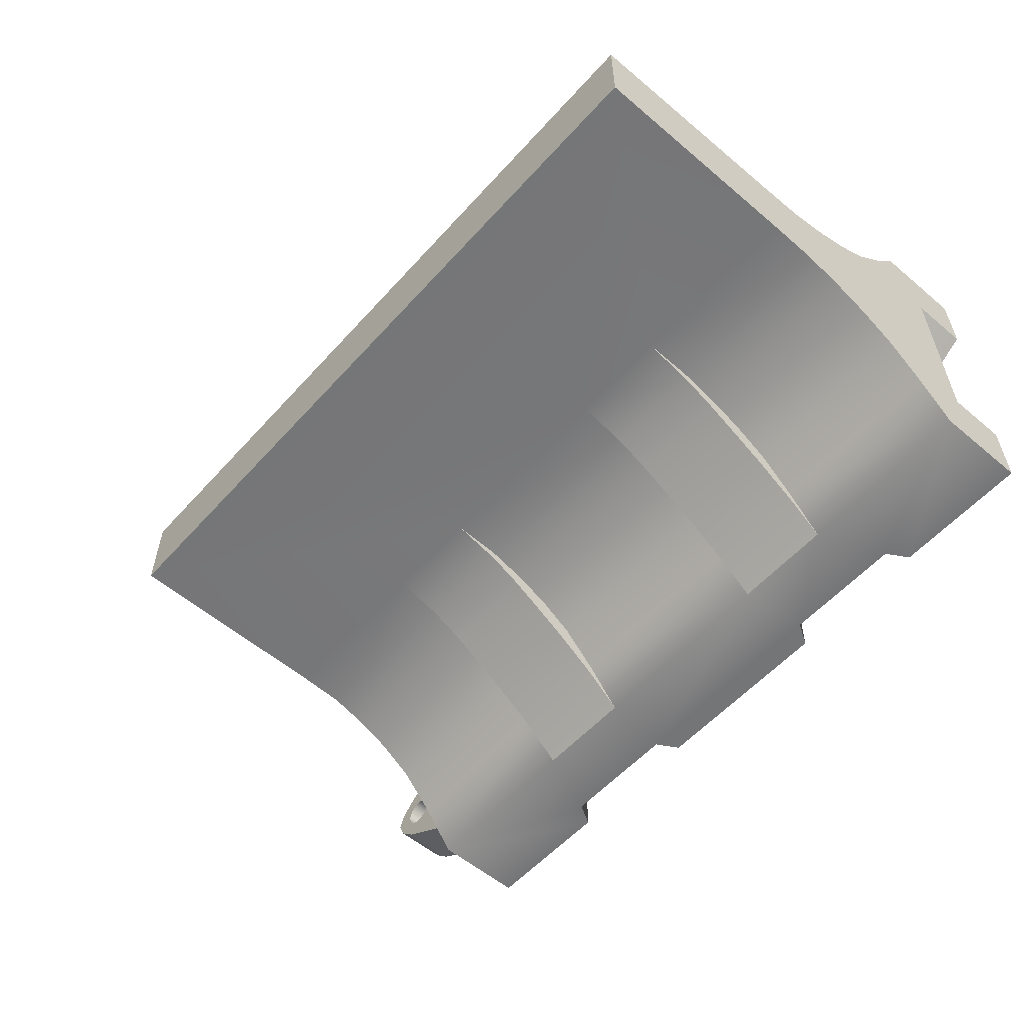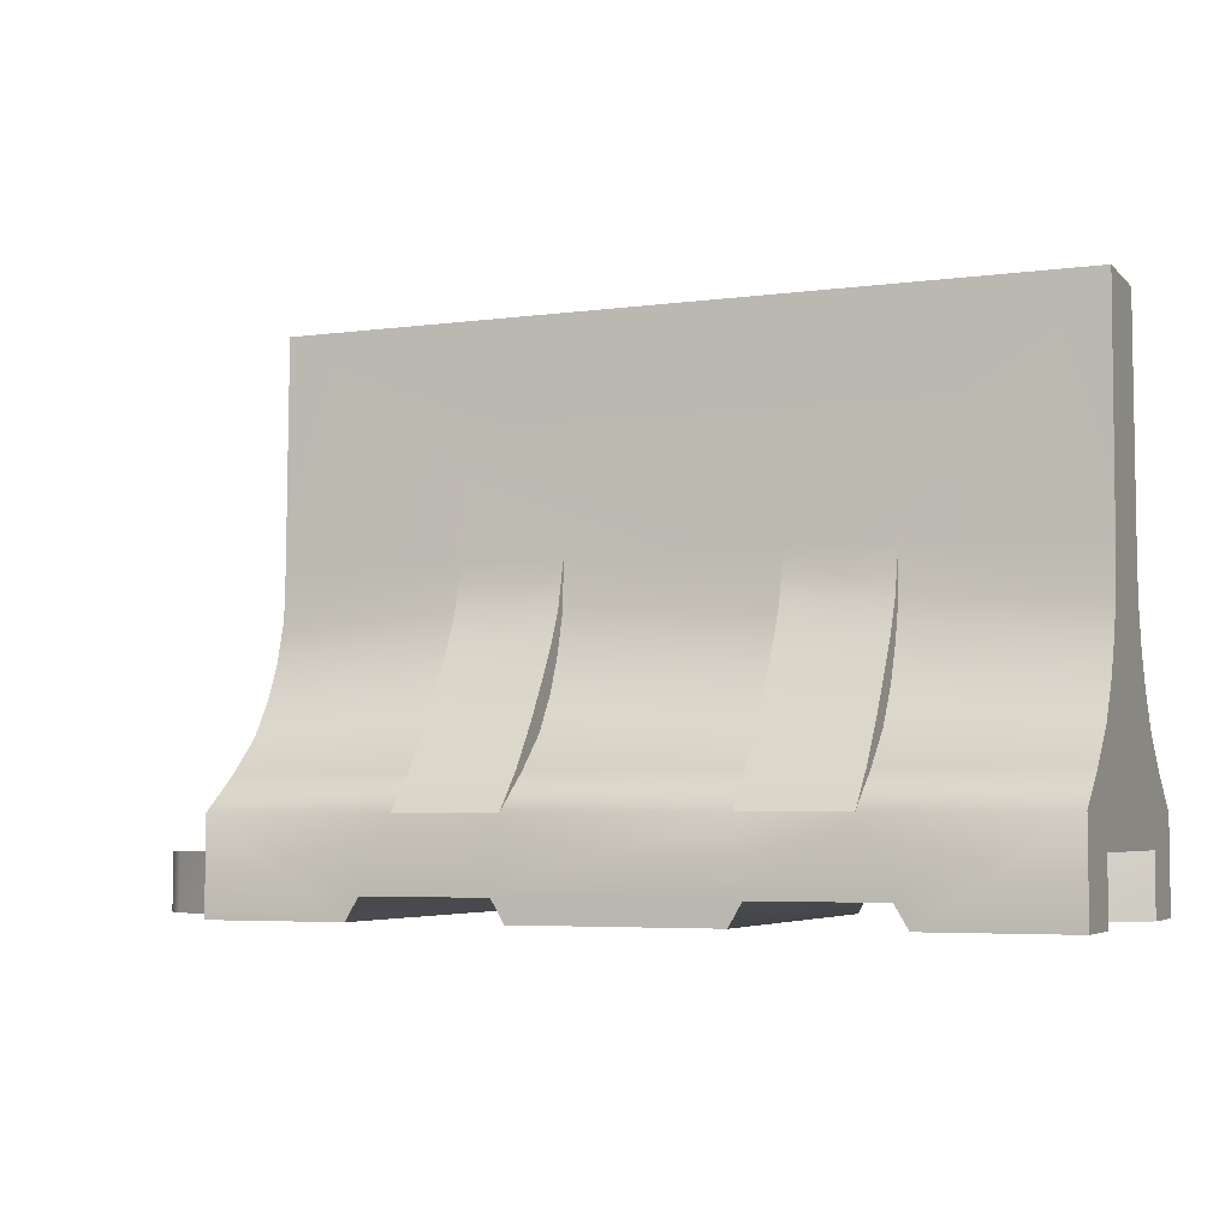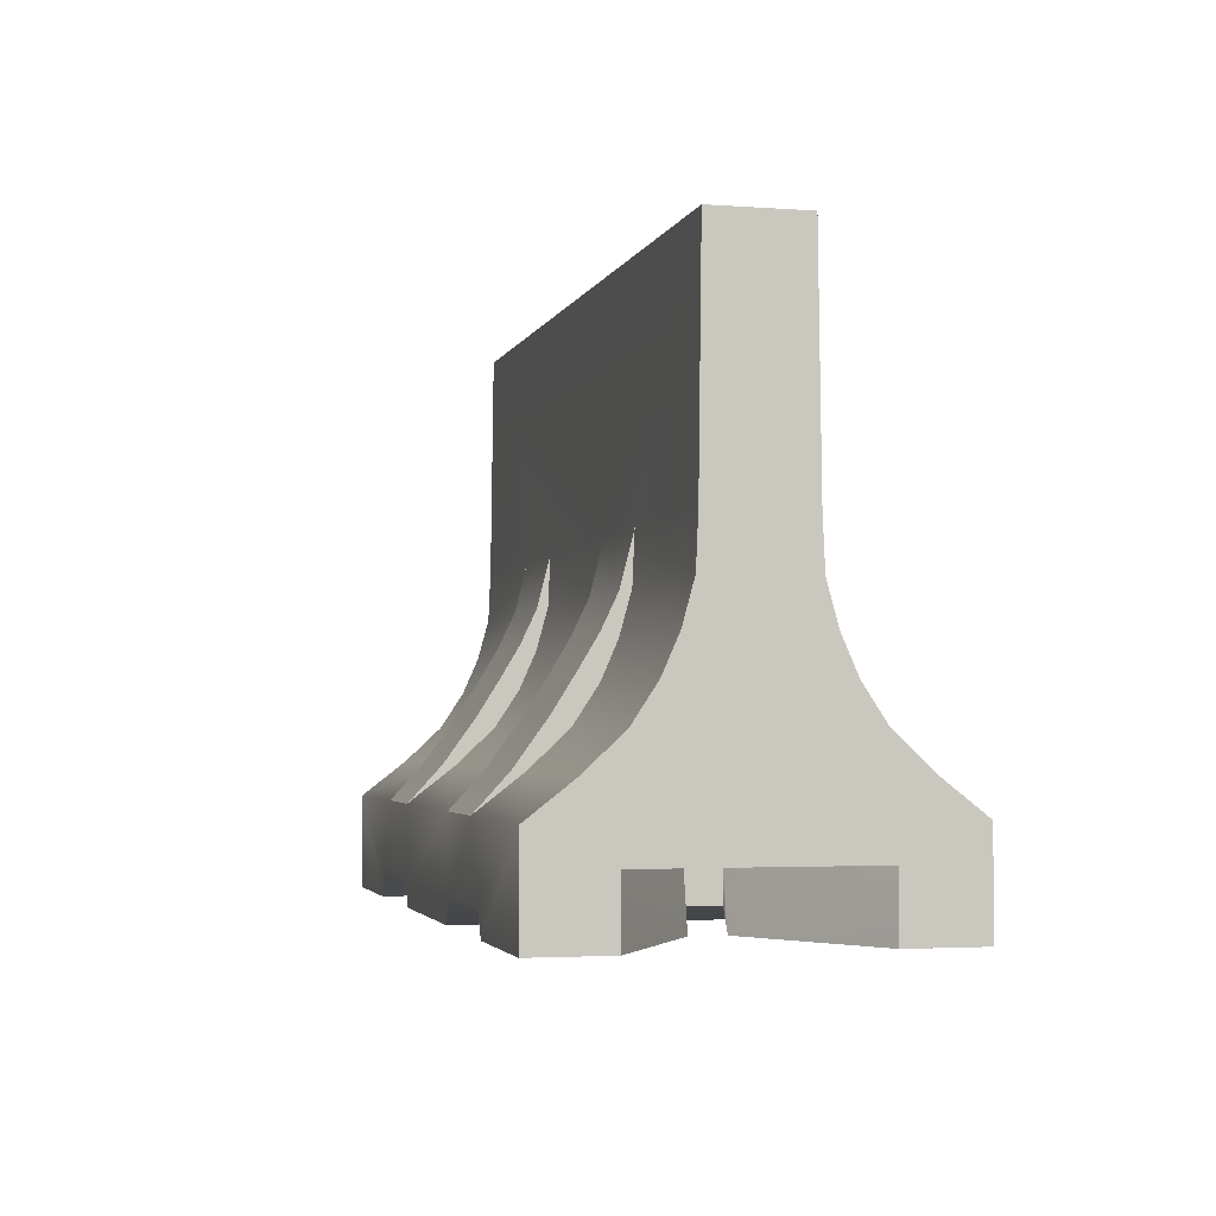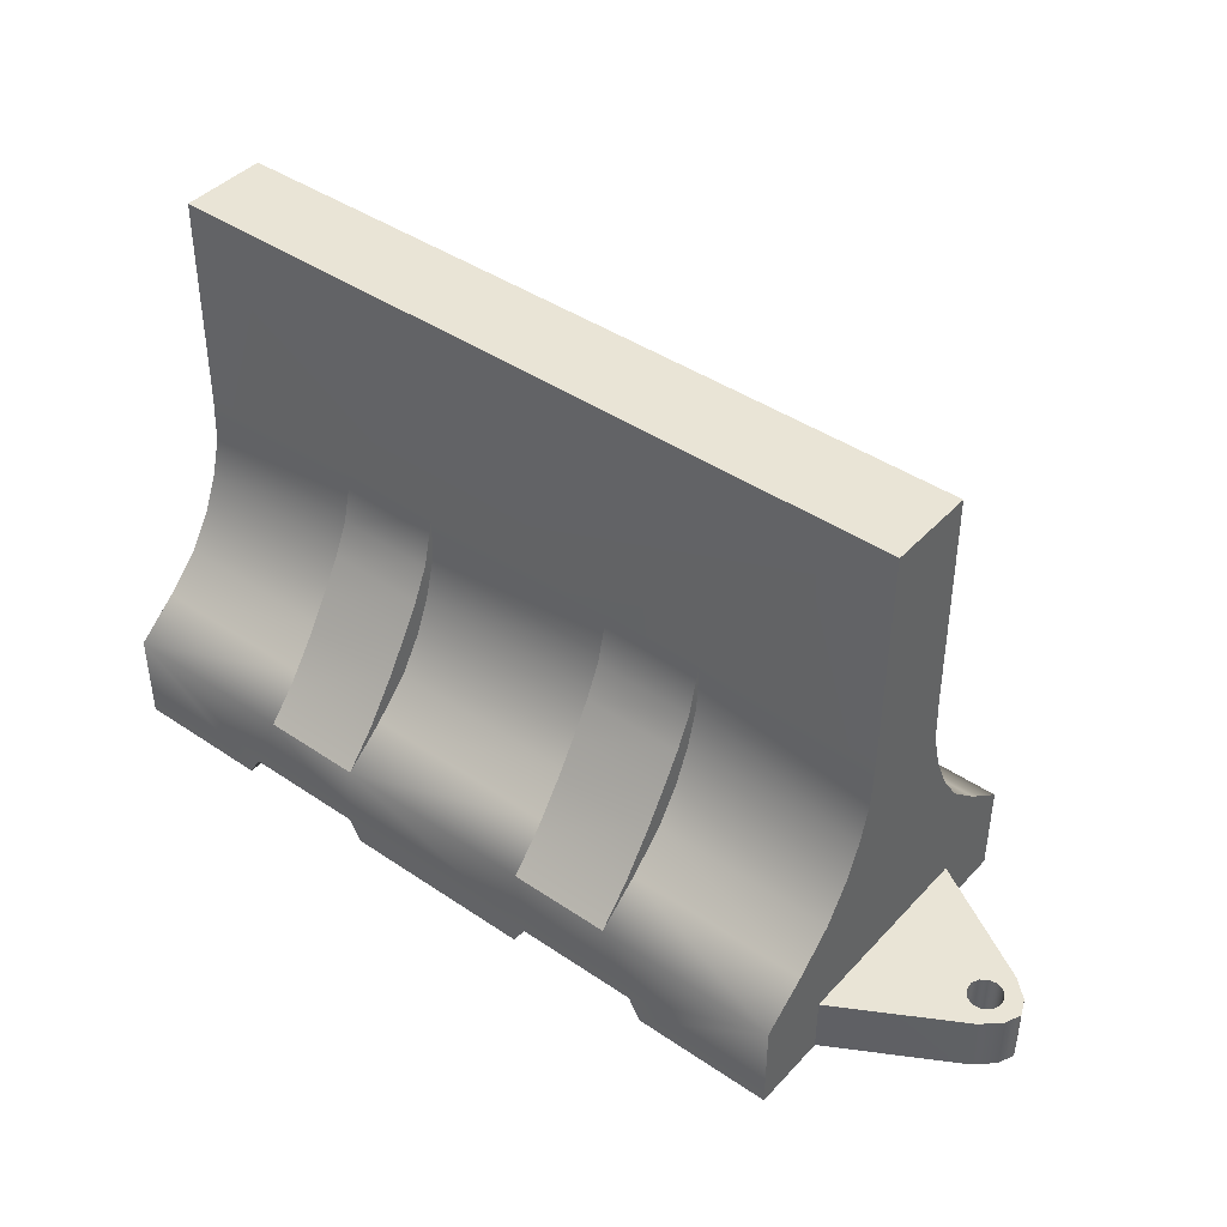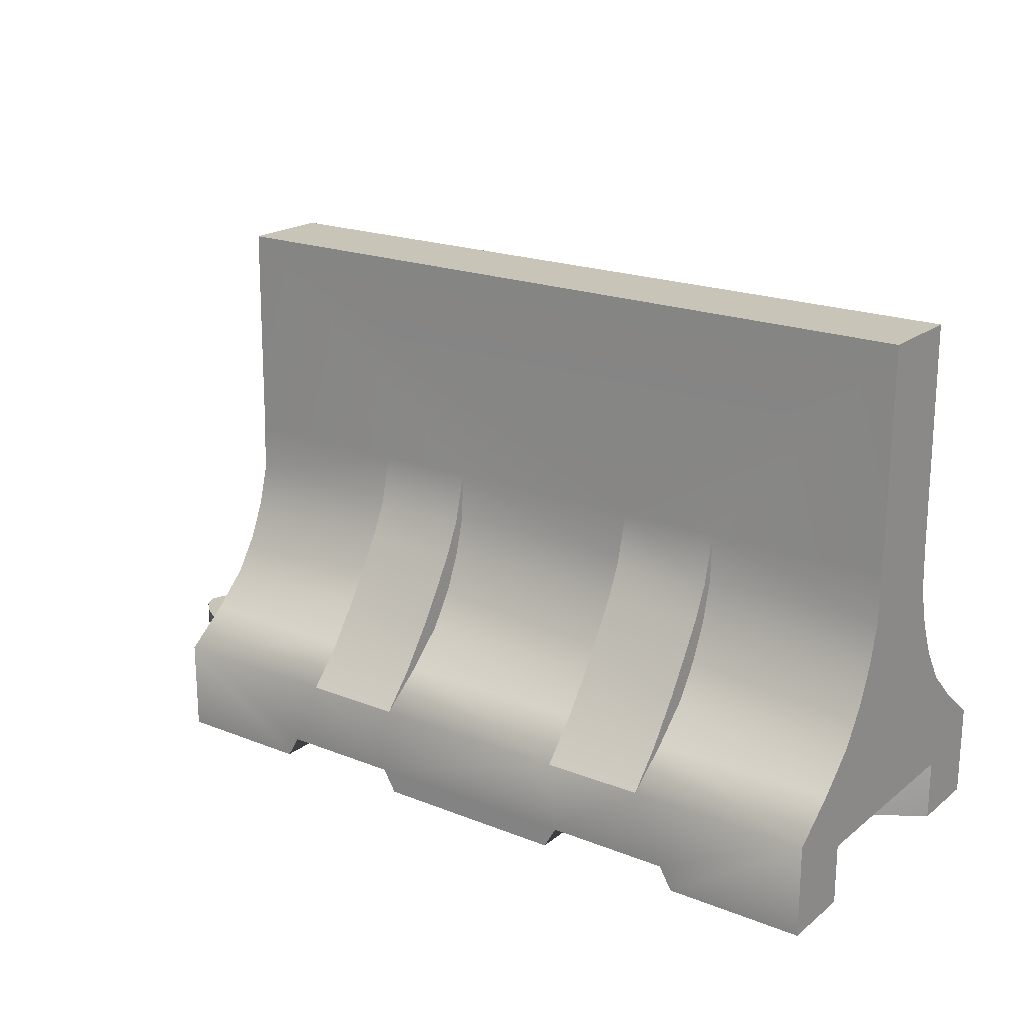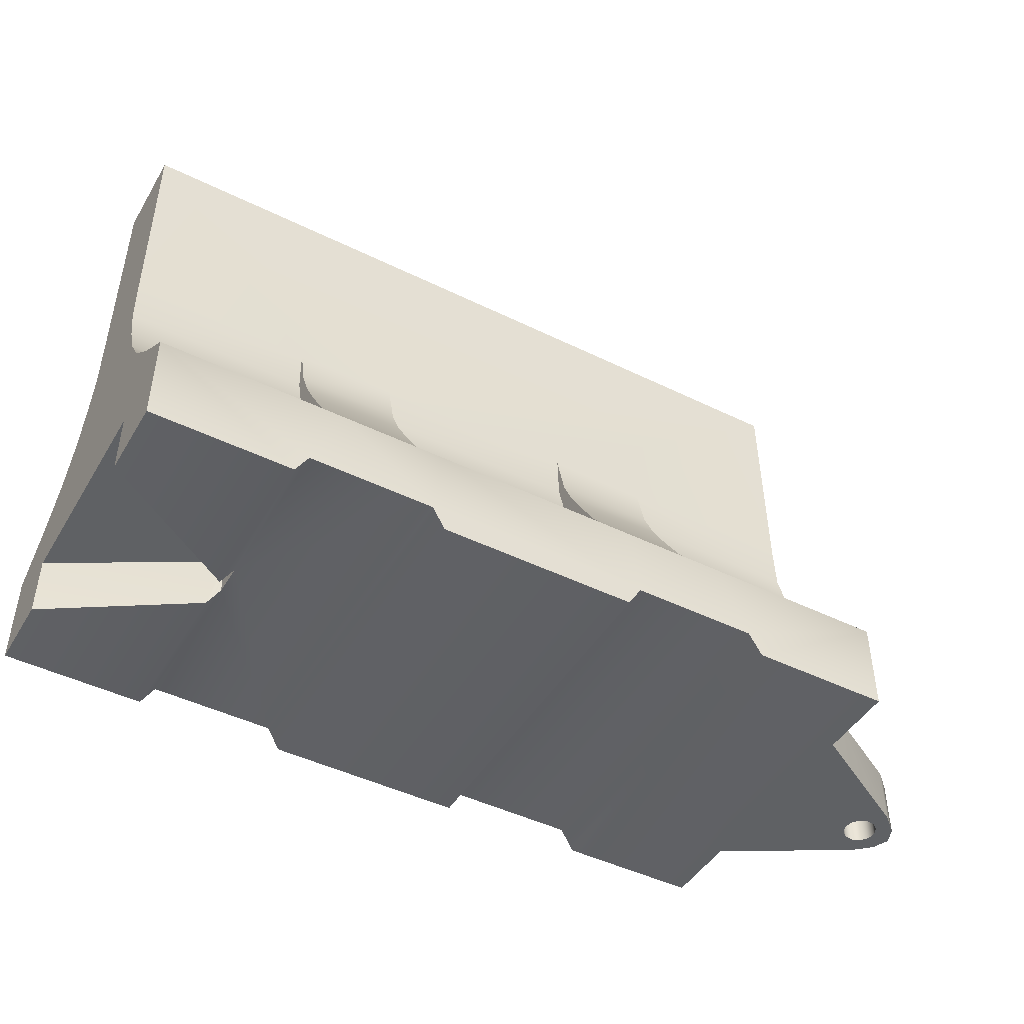
<metadata>
{"format":"obj","ext":"obj","renderer":"f3d","projection":"perspective","resolution":1024,"background":"white","views":[{"elev":-56.4,"azim":-131.3,"up":"+Z"},{"elev":-5.0,"azim":-157.5,"up":"+Y"},{"elev":-2.9,"azim":-104.0,"up":"+Y"},{"elev":42.7,"azim":38.9,"up":"+Y"},{"elev":20.1,"azim":-144.1,"up":"+Y"},{"elev":-46.0,"azim":-29.4,"up":"+Y"}]}
</metadata>
<code>
o SM_Plastic_Barrier_04_Plastic_Barrier_04.002
v -0.3195 -0 0.2315
v -0.3195 0 -0.2318
v -0.1398 0 -0.132
v -0.3364 0.02871 -0.2318
v -0.3364 0.02871 0.2315
v -0.4962 0.02871 0.2315
v -0.4962 0.02871 -0.2318
v -0.513 -0 0.2315
v -0.513 0 -0.2318
v -0.9601 0 -0.02114
v -0.9601 0 -0.2318
v -0.9432 0.02871 -0.2318
v -0.9432 0.02871 -0.02114
v -0.9432 0.07869 -0.02114
v -1.14 0.07869 -0.1356
v -0.7666 -0 0.2315
v -0.7666 0 -0.2318
v -0.7834 0.02871 0.2315
v -0.7834 0.02871 -0.2318
v -1.14 0 -0.1356
v -1.14 0 -0.2318
v -0.9601 -0 0.2315
v -0.9601 -0 0.02082
v -0.9432 0.02871 0.02082
v -0.9432 0.02871 0.2315
v -1.14 -0 0.2315
v -1.14 -0 0.1353
v -0.9432 0.07869 0.02082
v -1.14 0.7 -0.05755
v -0.1398 0.7 0.05724
v -0.1398 0.7 -0.05755
v -1.14 0.07869 0.1353
v 0.03874 0.07471 -0.02114
v 0.03874 0 -0.02114
v 0.01528 0 -0.04264
v 0.01528 0.07471 -0.04264
v 0.04781 0.07471 -0.000155
v 0.04781 0 -0.000155
v -0.1398 0.07471 -0.132
v 0.03874 0.07471 0.02082
v 0.01528 0.07471 0.04233
v 0.01528 -0 0.04233
v 0.03874 -0 0.02082
v -0.1398 0.07471 0.1317
v -0.008464 0.07471 -0.02031
v -0.01748 0.07471 -0.01335
v -0.01748 0 -0.01335
v -0.008464 0 -0.02031
v -0.02182 0.07471 -0.002823
v -0.02182 0 -0.002823
v -0.02031 0.07471 0.008464
v -0.01335 0.07471 0.01748
v -0.01335 -0 0.01748
v -0.02031 -0 0.008464
v 0.01748 0.07471 0.01335
v 0.02182 0.07471 0.002823
v 0.02182 -0 0.002823
v 0.01748 -0 0.01335
v 0.01335 0.07471 -0.01748
v 0.002823 0.07471 -0.02182
v 0.002823 0 -0.02182
v 0.01335 0 -0.01748
v 0.008464 0.07471 0.02031
v 0.008464 -0 0.02031
v -0.002823 0.07471 0.02182
v -0.002823 -0 0.02182
v 0.02031 0.07471 -0.008464
v 0.02031 0 -0.008464
v -0.1398 0 -0.2318
v -0.1398 -0 0.1317
v -0.1398 -0 0.2315
v -1.14 0.7 0.05724
v -1.14 0.1645 -0.1752
v -1.14 0.1203 -0.2318
v -1.14 0.2088 -0.1281
v -1.14 0.1645 0.1748
v -1.14 0.1203 0.2315
v -1.14 0.2088 0.1278
v -0.3751 0.4147 0.06078
v -0.1398 0.4147 0.06078
v -0.3751 0.3519 0.0636
v -0.1398 0.3519 0.0636
v -0.3751 0.3 0.07785
v -0.3751 0.2544 0.09786
v -0.1398 0.2544 0.09786
v -0.3751 0.2088 0.1278
v -0.3751 0.1645 0.1748
v -0.1398 0.1645 0.1748
v -0.1398 0.2088 0.1278
v -0.3751 0.1203 0.2315
v -0.1398 0.1203 0.2315
v -0.7728 0.2544 0.09786
v -0.5068 0.2544 0.09786
v -0.5068 0.3 0.07785
v -0.7728 0.4147 0.06078
v -0.5068 0.4147 0.06078
v -0.7728 0.3519 0.0636
v -0.5068 0.3519 0.0636
v -0.5068 0.1203 0.2315
v -0.7728 0.1203 0.2315
v -0.7728 0.1645 0.1748
v -0.5068 0.1645 0.1748
v -0.5068 0.2088 0.1278
v -0.7728 0.2088 0.1278
v -0.9045 0.2213 0.1501
v -0.7728 0.2213 0.1501
v -0.7728 0.2669 0.1214
v -0.3751 0.2669 0.1214
v -0.5068 0.2669 0.1214
v -0.5068 0.2213 0.1501
v -0.5068 0.166 0.1898
v -0.3751 0.2213 0.1501
v -0.3751 0.3076 0.09714
v -0.5068 0.3076 0.09714
v -0.5068 0.3502 0.07703
v -0.3751 0.3502 0.07703
v -0.9045 0.4147 0.06078
v -1.14 0.4147 0.06078
v -1.14 0.3519 0.0636
v -0.9045 0.3519 0.0636
v -1.14 0.2544 0.09786
v -0.9045 0.2544 0.09786
v -0.9045 0.3 0.07785
v -0.9045 0.1645 0.1748
v -0.9045 0.2088 0.1278
v -0.9045 0.1203 0.2315
v -0.9045 0.166 0.1898
v -0.7728 0.166 0.1898
v -0.9045 0.2669 0.1214
v -0.7728 0.3076 0.09714
v -0.9045 0.3502 0.07703
v -0.7728 0.3502 0.07703
v -1.14 0.3 0.07785
v -0.1398 0.3 0.07785
v -0.7728 0.3 0.07785
v -0.9045 0.3076 0.09714
v -0.3751 0.166 0.1898
v -0.1398 0.4147 -0.06109
v -0.1398 0.3519 -0.06391
v -0.1398 0.1203 -0.2318
v -0.1398 0.1645 -0.1752
v -0.1398 0.2544 -0.09817
v -0.1398 0.3 -0.07816
v -0.1398 0.2088 -0.1281
v -0.3751 0.4147 -0.06109
v -0.3751 0.3519 -0.06391
v -0.3751 0.3 -0.07816
v -0.3751 0.2544 -0.09817
v -0.3751 0.2088 -0.1281
v -0.3751 0.1645 -0.1752
v -0.3751 0.1203 -0.2318
v -0.7728 0.2544 -0.09817
v -0.5068 0.3 -0.07816
v -0.5068 0.2544 -0.09817
v -0.7728 0.4147 -0.06109
v -0.5068 0.4147 -0.06109
v -0.7728 0.3519 -0.06391
v -0.5068 0.3519 -0.06391
v -0.7728 0.1203 -0.2318
v -0.5068 0.1203 -0.2318
v -0.7728 0.1645 -0.1752
v -0.5068 0.2088 -0.1281
v -0.5068 0.1645 -0.1752
v -0.7728 0.2088 -0.1281
v -0.9045 0.2213 -0.1504
v -0.7728 0.2669 -0.1217
v -0.7728 0.2213 -0.1504
v -0.3751 0.2669 -0.1217
v -0.5068 0.2213 -0.1504
v -0.5068 0.2669 -0.1217
v -0.5068 0.166 -0.1901
v -0.3751 0.2213 -0.1504
v -0.3751 0.3076 -0.09745
v -0.5068 0.3076 -0.09745
v -0.3751 0.3502 -0.07734
v -0.5068 0.3502 -0.07734
v -0.9045 0.4147 -0.06109
v -1.14 0.4147 -0.06109
v -1.14 0.3519 -0.06391
v -0.9045 0.3519 -0.06391
v -1.14 0.2544 -0.09817
v -0.9045 0.3 -0.07816
v -0.9045 0.2544 -0.09817
v -0.9045 0.2088 -0.1281
v -0.9045 0.1645 -0.1752
v -0.9045 0.1203 -0.2318
v -0.9045 0.166 -0.1901
v -0.7728 0.166 -0.1901
v -0.9045 0.2669 -0.1217
v -0.7728 0.3076 -0.09745
v -0.9045 0.3502 -0.07734
v -0.7728 0.3502 -0.07734
v -1.14 0.3 -0.07816
v -0.7728 0.3 -0.07816
v -0.9045 0.3076 -0.09745
v -0.3751 0.166 -0.1901
f 1 2 3
f 4 5 6 7
f 7 6 8 9
f 10 11 12 13
f 10 14 15
f 8 16 17 9
f 17 16 18 19
f 10 20 21 11
f 22 23 24 25
f 5 4 2 1
f 22 26 27 23
f 28 24 23
f 24 14 13
f 29 30 31
f 14 28 32 15
f 33 34 35 36
f 37 38 34 33
f 35 39 36
f 40 41 42 43
f 37 40 43 38
f 44 42 41
f 45 46 47 48
f 46 49 50 47
f 51 52 53 54
f 55 56 57 58
f 59 60 61 62
f 63 55 58 64
f 49 51 54 50
f 65 63 64 66
f 67 59 62 68
f 56 67 68 57
f 52 65 66 53
f 60 45 48 61
f 69 3 2
f 3 70 1
f 70 71 1
f 15 20 10
f 10 13 14
f 23 27 32
f 32 28 23
f 24 28 14
f 12 19 13
f 18 25 24
f 24 13 19
f 18 24 19
f 29 72 30
f 35 3 39
f 44 70 42
f 21 20 15
f 15 73 74
f 75 15 32
f 76 32 77
f 75 32 78
f 73 15 75
f 32 27 26
f 78 32 76
f 32 26 77
f 21 15 74
f 39 51 49
f 40 37 56 55
f 63 65 44 41
f 39 45 60
f 39 44 52
f 49 46 39
f 36 59 67 33
f 41 40 55 63
f 52 51 39
f 37 33 67 56
f 39 46 45
f 60 59 36 39
f 44 65 52
f 79 80 30
f 79 81 82
f 83 84 85
f 86 87 88
f 84 86 89
f 87 90 91
f 22 77 26
f 71 91 1
f 6 5 90
f 1 91 5
f 92 93 94
f 95 96 30
f 97 98 96
f 6 99 100 18
f 101 102 103
f 104 103 93
f 100 99 102
f 105 106 107
f 108 109 110
f 111 99 90
f 112 110 111
f 113 114 109
f 96 115 116
f 117 72 118
f 119 120 117
f 121 122 123
f 76 124 125
f 78 125 122
f 77 126 124
f 5 91 90
f 127 126 100
f 127 128 106
f 129 107 130
f 131 132 95
f 30 96 79
f 8 6 18 16
f 133 123 120
f 95 72 117
f 77 25 126
f 81 83 134
f 18 100 126
f 135 94 98
f 77 22 25
f 136 130 132
f 116 115 114
f 79 82 80
f 83 85 134
f 86 88 89
f 84 89 85
f 87 91 88
f 81 134 82
f 108 110 112
f 111 90 137
f 112 111 137
f 113 109 108
f 96 116 79
f 116 114 113
f 92 94 135
f 97 96 95
f 101 103 104
f 104 93 92
f 100 102 101
f 135 98 97
f 119 117 118
f 121 123 133
f 76 125 78
f 78 122 121
f 77 124 76
f 133 120 119
f 6 90 99
f 18 126 25
f 105 107 129
f 127 100 128
f 127 106 105
f 129 130 136
f 131 95 117
f 136 132 131
f 95 30 72
f 93 114 94
f 96 98 115
f 94 115 98
f 102 99 111
f 103 109 93
f 102 110 103
f 93 109 114
f 94 114 115
f 103 110 109
f 102 111 110
f 120 131 117
f 123 131 120
f 126 127 124
f 125 129 122
f 122 136 123
f 124 105 125
f 123 136 131
f 125 105 129
f 122 129 136
f 124 127 105
f 138 30 80
f 69 39 3
f 139 138 80
f 39 140 141
f 142 134 85
f 143 82 134
f 144 44 39
f 143 139 82
f 138 31 30
f 88 91 44
f 144 89 44
f 141 144 39
f 139 80 82
f 144 85 89
f 144 142 85
f 44 71 70
f 89 88 44
f 142 143 134
f 44 91 71
f 69 140 39
f 97 95 132
f 135 97 132
f 100 101 128
f 104 92 107
f 92 135 130
f 101 104 106
f 135 132 130
f 104 107 106
f 92 130 107
f 101 106 128
f 84 83 113
f 79 116 81
f 83 81 116
f 87 137 90
f 86 84 108
f 87 86 112
f 84 113 108
f 83 116 113
f 86 108 112
f 87 112 137
f 145 31 138
f 145 139 146
f 147 142 148
f 149 141 150
f 148 144 149
f 150 140 151
f 11 21 74
f 69 2 140
f 7 151 4
f 2 4 140
f 152 153 154
f 155 31 156
f 157 156 158
f 7 19 159 160
f 161 162 163
f 164 154 162
f 159 163 160
f 165 166 167
f 168 169 170
f 171 151 160
f 172 171 169
f 173 170 174
f 156 175 176
f 177 178 29
f 179 177 180
f 181 182 183
f 73 184 185
f 75 183 184
f 74 185 186
f 4 151 140
f 187 159 186
f 187 167 188
f 189 190 166
f 191 155 192
f 31 145 156
f 9 17 19 7
f 193 180 182
f 155 177 29
f 74 186 12
f 146 143 147
f 19 186 159
f 194 158 153
f 74 12 11
f 195 192 190
f 175 174 176
f 145 138 139
f 147 143 142
f 149 144 141
f 148 142 144
f 150 141 140
f 146 139 143
f 168 172 169
f 171 196 151
f 172 196 171
f 173 168 170
f 156 145 175
f 175 173 174
f 152 194 153
f 157 155 156
f 161 164 162
f 164 152 154
f 159 161 163
f 194 157 158
f 179 178 177
f 181 193 182
f 73 75 184
f 75 181 183
f 74 73 185
f 193 179 180
f 7 160 151
f 19 12 186
f 165 189 166
f 187 188 159
f 187 165 167
f 189 195 190
f 191 177 155
f 195 191 192
f 155 29 31
f 154 153 174
f 156 176 158
f 153 158 176
f 163 171 160
f 162 154 170
f 163 162 169
f 154 174 170
f 153 176 174
f 162 170 169
f 163 169 171
f 180 177 191
f 182 180 191
f 186 185 187
f 184 183 189
f 183 182 195
f 185 184 165
f 182 191 195
f 184 189 165
f 183 195 189
f 185 165 187
f 157 192 155
f 194 192 157
f 159 188 161
f 164 166 152
f 152 190 194
f 161 167 164
f 194 190 192
f 164 167 166
f 152 166 190
f 161 188 167
f 148 173 147
f 145 146 175
f 147 175 146
f 150 151 196
f 149 168 148
f 150 172 149
f 148 168 173
f 147 173 175
f 149 172 168
f 150 196 172
f 178 118 72
f 179 118 178
f 181 121 133
f 193 133 119
f 193 119 179
f 178 72 29
f 179 119 118
f 75 78 121
f 75 121 181
f 181 133 193
f 3 50 54
f 43 58 57 38
f 64 42 70 66
f 3 61 48
f 3 53 70
f 50 3 47
f 35 34 68 62
f 42 64 58 43
f 53 3 54
f 38 57 68 34
f 3 48 47
f 61 3 35 62
f 70 53 66

</code>
